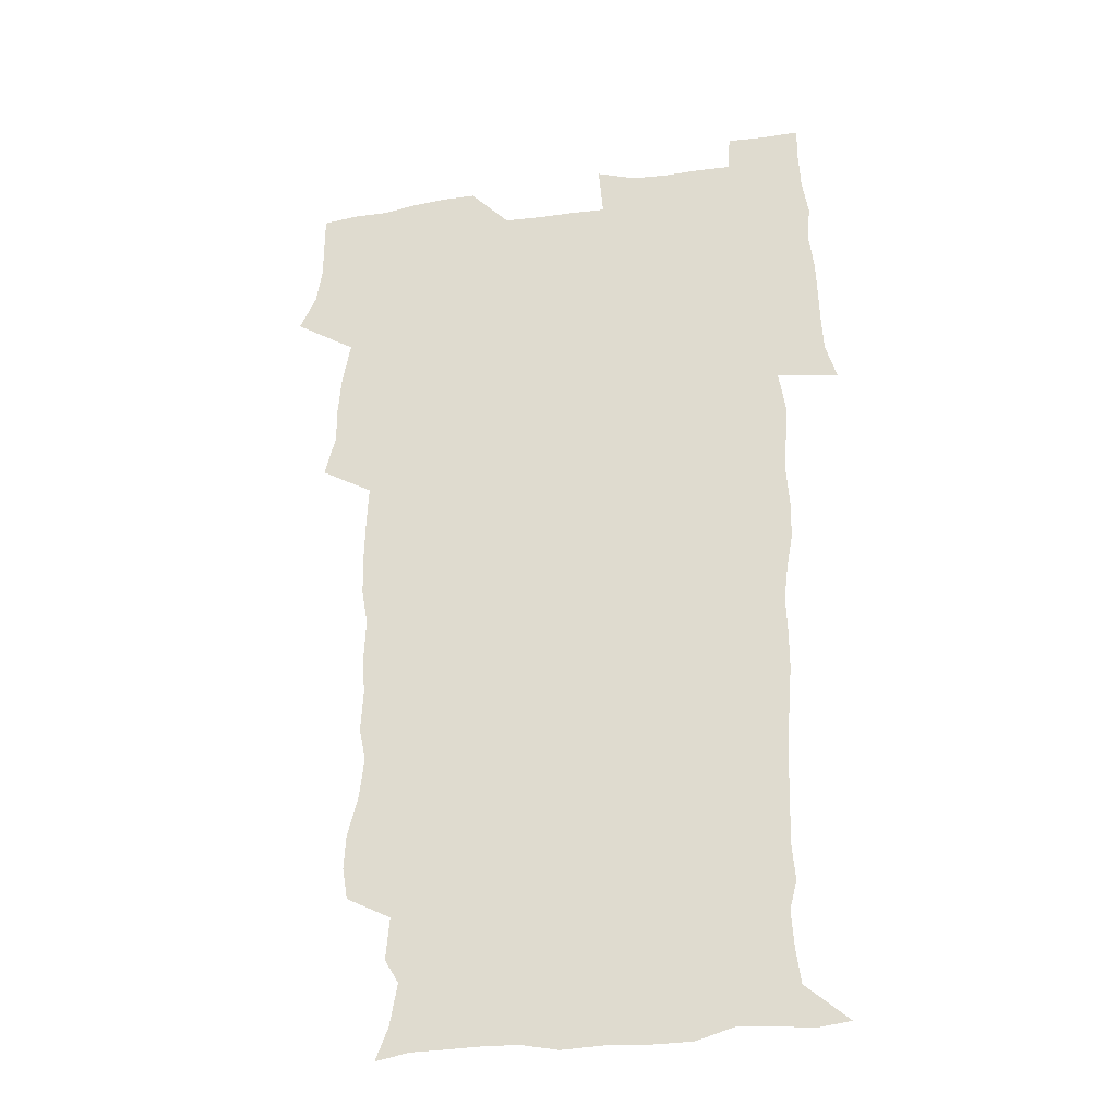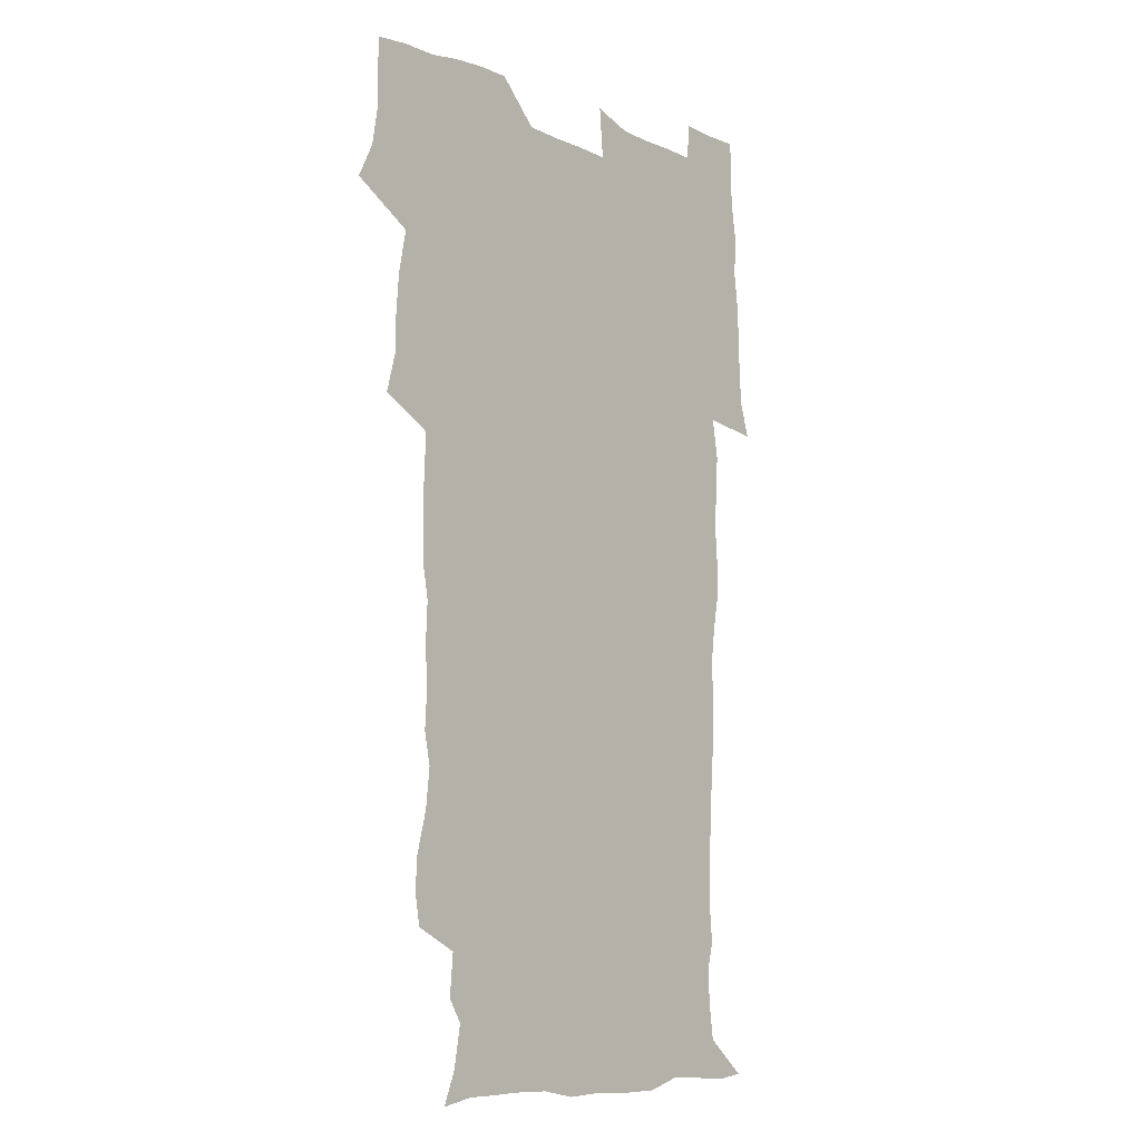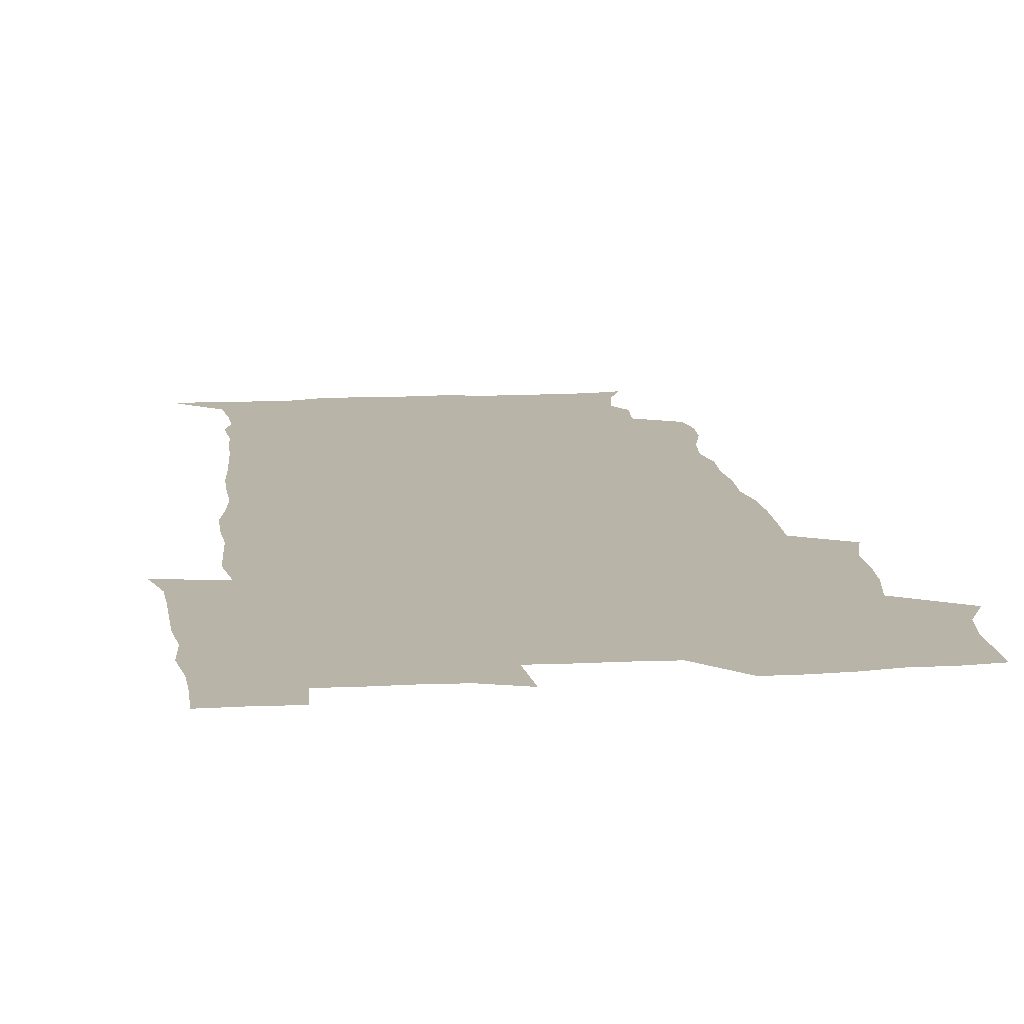
<metadata>
{"format":"obj","ext":"obj","renderer":"f3d","projection":"perspective","resolution":1024,"background":"white","views":[{"elev":-29.9,"azim":12.3,"up":"+Y"},{"elev":-8.6,"azim":-48.6,"up":"+Y"},{"elev":13.2,"azim":172.7,"up":"+Z"}]}
</metadata>
<code>
v 471.3 525.8 0
v 478.2 540.2 0
v 480.6 554.9 0
v 480.7 569.8 0
v 480.8 584.6 0
v 487.5 443.3 0
v 492.1 460.6 0
v 492 475.5 0
v 493.3 491.7 0
v 496.8 510 0
v 497.7 524.8 0
v 496.6 539.7 0
v 497.2 554.2 0
v 498.3 568.3 0
v 495.4 586.2 0
v 507.9 239.9 0
v 505.7 252.9 0
v 506.5 267 0
v 510.8 284 0
v 512.7 300.8 0
v 509.9 314.3 0
v 511 331.5 0
v 509.9 347.1 0
v 510.7 364.9 0
v 508.1 379.8 0
v 507.8 396.1 0
v 508.2 413.3 0
v 509.1 431.2 0
v 508.3 446.9 0
v 510.3 463.3 0
v 508.5 477.7 0
v 510.9 494.3 0
v 512.2 509.9 0
v 512.8 524.7 0
v 510.9 539.8 0
v 513.8 554.1 0
v 512.4 569.4 0
v 510.5 586 0
v 522.3 172.6 0
v 527.5 186 0
v 530.5 203.4 0
v 524.8 213 0
v 526.3 230.6 0
v 528.2 248.3 0
v 531.3 265.8 0
v 531.4 280.9 0
v 530.6 295.3 0
v 530.9 310.6 0
v 529.5 325 0
v 529.1 340.4 0
v 528.5 355.6 0
v 528.5 371.7 0
v 527.8 387.2 0
v 526.8 402.4 0
v 526.1 417.9 0
v 527.5 434.8 0
v 526.7 449.7 0
v 527.7 465.5 0
v 526.6 480.2 0
v 528.7 496 0
v 527.6 510.5 0
v 527.6 525.2 0
v 528.4 539.8 0
v 528.1 554.4 0
v 526.7 570.3 0
v 524.6 588.1 0
v 536.4 175.3 0
v 536.8 184.7 0
v 544 208.6 0
v 543 222.7 0
v 543.5 238.1 0
v 546.3 255.9 0
v 546.8 271.1 0
v 546.8 286 0
v 547.1 301.4 0
v 545.9 315.2 0
v 544.9 329.7 0
v 547 347.5 0
v 545.3 360.8 0
v 544.8 375.9 0
v 544.4 391.2 0
v 543.4 405.9 0
v 543 421.2 0
v 542.2 435.9 0
v 542.9 451.6 0
v 543.3 466.9 0
v 543.4 481.8 0
v 543.5 496.5 0
v 543.5 510.9 0
v 544.1 525.3 0
v 543.8 539.4 0
v 543.7 553.2 0
v 541 571 0
v 538.7 589.1 0
v 548.2 175.4 0
v 554 193.1 0
v 558.1 212 0
v 559.9 229 0
v 561.6 245.7 0
v 561.8 260.4 0
v 561.3 274.4 0
v 561.4 289.4 0
v 560.9 303.6 0
v 560.3 318 0
v 560 333.1 0
v 559.6 347.3 0
v 560 363.4 0
v 559.7 378.4 0
v 558.9 392.8 0
v 559.6 408.9 0
v 558.8 423.2 0
v 558.5 438 0
v 558.3 452.9 0
v 558.8 468 0
v 558.9 482.7 0
v 558.7 496.9 0
v 558.7 511.2 0
v 558.5 525.4 0
v 558.5 539.4 0
v 557.7 553.8 0
v 555.7 570.4 0
v 553 588.9 0
v 562.7 175.7 0
v 568.8 194.6 0
v 573.6 216.6 0
v 574.7 232.1 0
v 575 246.9 0
v 575.3 261.9 0
v 575.5 276.8 0
v 574.9 290.6 0
v 574.5 304.9 0
v 574.6 320.3 0
v 574.6 335.3 0
v 574.5 350 0
v 575.1 366.2 0
v 574.3 380.1 0
v 573.1 393.8 0
v 573.6 409.4 0
v 573 423.5 0
v 573.7 439.7 0
v 573.3 453.9 0
v 573.1 468.3 0
v 573.1 482.7 0
v 572.9 497 0
v 573.1 511.4 0
v 573.2 525.5 0
v 573.1 539.3 0
v 571.9 554.5 0
v 569.7 571.3 0
v 579.2 175.4 0
v 582.2 189.9 0
v 586.6 215.4 0
v 588.3 233.7 0
v 588.9 248.8 0
v 588.4 261.6 0
v 588.8 277.7 0
v 588.4 291.5 0
v 588.3 306.3 0
v 588.6 322.1 0
v 588.3 336 0
v 587.9 348.8 0
v 588.5 367 0
v 588.7 381.9 0
v 587.9 395.4 0
v 587.6 409.8 0
v 586.7 423.3 0
v 587.6 439.7 0
v 587.6 454.3 0
v 587.5 468.6 0
v 587.5 483 0
v 587.6 497.4 0
v 587.7 511.6 0
v 587.4 525.7 0
v 587.2 539.6 0
v 586.6 554.5 0
v 585.2 570.6 0
v 594.8 172.2 0
v 598.7 194.3 0
v 600.6 215.4 0
v 601.7 234 0
v 601.9 248.8 0
v 601.6 261.5 0
v 602.1 278.2 0
v 602 292 0
v 602.1 307.4 0
v 602 321.3 0
v 602 335.6 0
v 602.3 350.9 0
v 602.1 365.7 0
v 602.1 382.3 0
v 602 396 0
v 601.8 410.5 0
v 601.6 424.8 0
v 601.7 439.5 0
v 601.8 454.8 0
v 601.9 469.2 0
v 601.7 483.2 0
v 601.8 497.7 0
v 602 511.9 0
v 601.7 525.8 0
v 601.4 540.4 0
v 601.2 554.7 0
v 600.4 570.5 0
v 612.3 172.9 0
v 614.2 196.7 0
v 614.7 214.1 0
v 615 233 0
v 615.1 249.1 0
v 615.3 263.1 0
v 615.6 277 0
v 615.7 292.9 0
v 615.5 307.2 0
v 615.4 322.3 0
v 615.6 334.4 0
v 616.1 352.5 0
v 615.9 366.7 0
v 616 380.8 0
v 615.9 396.2 0
v 615.8 410.3 0
v 615.8 425.5 0
v 615.8 439.5 0
v 615.7 455.2 0
v 615.8 469.1 0
v 615.8 483.2 0
v 615.9 497.6 0
v 615.9 511.9 0
v 615.9 525.9 0
v 616 539.9 0
v 615.7 554.8 0
v 615.5 569.9 0
v 613.7 591.5 0
v 629.5 172 0
v 629 196.7 0
v 628.8 215.9 0
v 628.6 231.9 0
v 628.7 247.1 0
v 628.7 261.6 0
v 629.5 275.1 0
v 628.9 293.2 0
v 629 307.4 0
v 629.3 321.3 0
v 629.6 337.5 0
v 629.6 352.4 0
v 629.6 366.7 0
v 629.8 380.8 0
v 629.7 395.9 0
v 629.8 410.4 0
v 630 424.7 0
v 629.9 439.8 0
v 630 454.4 0
v 629.8 469 0
v 629.8 483.3 0
v 630.3 497.3 0
v 629.9 512 0
v 630.2 526 0
v 630.1 540.2 0
v 630.1 554.6 0
v 630 570.5 0
v 630.5 585.8 0
v 646.3 172.1 0
v 644.1 194.8 0
v 642.5 215.3 0
v 642 231.7 0
v 642.6 245.1 0
v 643.4 257.9 0
v 642.9 275.1 0
v 642.9 290.4 0
v 642.5 306.2 0
v 643.4 319.5 0
v 643 336.6 0
v 643.3 351.2 0
v 643.3 365.9 0
v 643.8 380.1 0
v 644.2 394.6 0
v 644.2 409.5 0
v 644.1 424.6 0
v 644.4 439 0
v 644.4 453.8 0
v 644.2 468.6 0
v 644.5 482.9 0
v 644.4 497.4 0
v 644.9 511.6 0
v 644.3 526.3 0
v 644.4 540.4 0
v 644.6 554.9 0
v 644.8 570.8 0
v 645.4 585 0
v 661.8 176.6 0
v 659 194.2 0
v 656.5 213.4 0
v 655.8 229.2 0
v 656.2 243.6 0
v 656.1 259.2 0
v 657.1 272.6 0
v 656.5 288.9 0
v 657 303.4 0
v 656.7 319.4 0
v 657.6 333.5 0
v 658.1 348.3 0
v 657.9 363.6 0
v 657.7 379 0
v 658.8 393.2 0
v 658.8 408.3 0
v 658.8 423.4 0
v 659 438.3 0
v 658.9 453.3 0
v 659.1 468 0
v 659.1 482.6 0
v 658.4 497.5 0
v 659 511.6 0
v 658.9 526.1 0
v 659.2 540.6 0
v 659.3 555.2 0
v 659.7 570.1 0
v 660.1 585.2 0
v 677.4 175.6 0
v 675.1 190.2 0
v 671.8 208.8 0
v 670.7 224.9 0
v 670.9 239.6 0
v 670.9 254.7 0
v 671.2 269.5 0
v 670.9 285.2 0
v 671.4 300.1 0
v 671 316.1 0
v 671.9 330.7 0
v 672.5 345.6 0
v 672.5 361 0
v 673.8 375.4 0
v 675.9 389.4 0
v 674.6 405.9 0
v 675.3 420.8 0
v 674.6 436.7 0
v 675.2 451.7 0
v 674.8 467 0
v 674.8 481.7 0
v 674.5 496.5 0
v 673.5 511.4 0
v 674.6 525.7 0
v 673.3 540.9 0
v 673.8 555 0
v 674.2 569.2 0
v 674.9 584.7 0
v 675.7 600.1 0
v 692.7 174.3 0
v 687.6 191.3 0
v 685.6 206 0
v 684.6 220.9 0
v 687.6 232.8 0
v 686.2 249.1 0
v 686.8 263.6 0
v 687.1 278.8 0
v 687.8 293.6 0
v 688.7 308.6 0
v 690 323.4 0
v 690 339.2 0
v 689.4 355.8 0
v 691.2 370.5 0
v 693.7 384.8 0
v 693.9 400.5 0
v 692.7 417.3 0
v 693.7 433.1 0
v 694.6 448.9 0
v 691.8 465.9 0
v 692.4 479.9 0
v 693.3 494.2 0
v 690.9 509.9 0
v 691.4 524.5 0
v 689.8 540 0
v 689.1 554.7 0
v 688.8 569.1 0
v 690.1 584 0
v 690.9 599.3 0
v 705.5 175.9 0
v 717.5 462.2 0
v 712.9 477.5 0
v 712.1 491.9 0
v 711.6 506.8 0
v 711.1 522 0
v 709 538 0
v 710.3 553.3 0
v 707.7 569.1 0
v 706.9 584.4 0
v 706.9 599.5 0
f 10 11 1
f 1 11 2
f 11 12 2
f 2 12 3
f 12 13 3
f 3 13 4
f 13 14 4
f 4 14 5
f 14 15 5
f 28 29 6
f 6 29 7
f 29 30 7
f 7 30 8
f 30 31 8
f 8 31 9
f 31 32 9
f 9 32 10
f 32 33 10
f 10 33 11
f 33 34 11
f 11 34 12
f 34 35 12
f 12 35 13
f 35 36 13
f 13 36 14
f 36 37 14
f 14 37 15
f 37 38 15
f 43 44 16
f 16 44 17
f 44 45 17
f 17 45 18
f 45 46 18
f 18 46 19
f 46 47 19
f 19 47 20
f 47 48 20
f 20 48 21
f 48 49 21
f 21 49 22
f 49 50 22
f 22 50 23
f 50 51 23
f 23 51 24
f 51 52 24
f 24 52 25
f 52 53 25
f 25 53 26
f 53 54 26
f 26 54 27
f 54 55 27
f 27 55 28
f 55 56 28
f 28 56 29
f 56 57 29
f 29 57 30
f 57 58 30
f 30 58 31
f 58 59 31
f 31 59 32
f 59 60 32
f 32 60 33
f 60 61 33
f 33 61 34
f 61 62 34
f 34 62 35
f 62 63 35
f 35 63 36
f 63 64 36
f 36 64 37
f 64 65 37
f 37 65 38
f 65 66 38
f 39 67 40
f 67 68 40
f 40 68 41
f 68 69 41
f 41 69 42
f 69 70 42
f 42 70 43
f 70 71 43
f 43 71 44
f 71 72 44
f 44 72 45
f 72 73 45
f 45 73 46
f 73 74 46
f 46 74 47
f 74 75 47
f 47 75 48
f 75 76 48
f 48 76 49
f 76 77 49
f 49 77 50
f 77 78 50
f 50 78 51
f 78 79 51
f 51 79 52
f 79 80 52
f 52 80 53
f 80 81 53
f 53 81 54
f 81 82 54
f 54 82 55
f 82 83 55
f 55 83 56
f 83 84 56
f 56 84 57
f 84 85 57
f 57 85 58
f 85 86 58
f 58 86 59
f 86 87 59
f 59 87 60
f 87 88 60
f 60 88 61
f 88 89 61
f 61 89 62
f 89 90 62
f 62 90 63
f 90 91 63
f 63 91 64
f 91 92 64
f 64 92 65
f 92 93 65
f 65 93 66
f 93 94 66
f 67 95 68
f 95 96 68
f 68 96 69
f 96 97 69
f 69 97 70
f 97 98 70
f 70 98 71
f 98 99 71
f 71 99 72
f 99 100 72
f 72 100 73
f 100 101 73
f 73 101 74
f 101 102 74
f 74 102 75
f 102 103 75
f 75 103 76
f 103 104 76
f 76 104 77
f 104 105 77
f 77 105 78
f 105 106 78
f 78 106 79
f 106 107 79
f 79 107 80
f 107 108 80
f 80 108 81
f 108 109 81
f 81 109 82
f 109 110 82
f 82 110 83
f 110 111 83
f 83 111 84
f 111 112 84
f 84 112 85
f 112 113 85
f 85 113 86
f 113 114 86
f 86 114 87
f 114 115 87
f 87 115 88
f 115 116 88
f 88 116 89
f 116 117 89
f 89 117 90
f 117 118 90
f 90 118 91
f 118 119 91
f 91 119 92
f 119 120 92
f 92 120 93
f 120 121 93
f 93 121 94
f 121 122 94
f 95 123 96
f 123 124 96
f 96 124 97
f 124 125 97
f 97 125 98
f 125 126 98
f 98 126 99
f 126 127 99
f 99 127 100
f 127 128 100
f 100 128 101
f 128 129 101
f 101 129 102
f 129 130 102
f 102 130 103
f 130 131 103
f 103 131 104
f 131 132 104
f 104 132 105
f 132 133 105
f 105 133 106
f 133 134 106
f 106 134 107
f 134 135 107
f 107 135 108
f 135 136 108
f 108 136 109
f 136 137 109
f 109 137 110
f 137 138 110
f 110 138 111
f 138 139 111
f 111 139 112
f 139 140 112
f 112 140 113
f 140 141 113
f 113 141 114
f 141 142 114
f 114 142 115
f 142 143 115
f 115 143 116
f 143 144 116
f 116 144 117
f 144 145 117
f 117 145 118
f 145 146 118
f 118 146 119
f 146 147 119
f 119 147 120
f 147 148 120
f 120 148 121
f 148 149 121
f 121 149 122
f 123 150 124
f 150 151 124
f 124 151 125
f 151 152 125
f 125 152 126
f 152 153 126
f 126 153 127
f 153 154 127
f 127 154 128
f 154 155 128
f 128 155 129
f 155 156 129
f 129 156 130
f 156 157 130
f 130 157 131
f 157 158 131
f 131 158 132
f 158 159 132
f 132 159 133
f 159 160 133
f 133 160 134
f 160 161 134
f 134 161 135
f 161 162 135
f 135 162 136
f 162 163 136
f 136 163 137
f 163 164 137
f 137 164 138
f 164 165 138
f 138 165 139
f 165 166 139
f 139 166 140
f 166 167 140
f 140 167 141
f 167 168 141
f 141 168 142
f 168 169 142
f 142 169 143
f 169 170 143
f 143 170 144
f 170 171 144
f 144 171 145
f 171 172 145
f 145 172 146
f 172 173 146
f 146 173 147
f 173 174 147
f 147 174 148
f 174 175 148
f 148 175 149
f 175 176 149
f 150 177 151
f 177 178 151
f 151 178 152
f 178 179 152
f 152 179 153
f 179 180 153
f 153 180 154
f 180 181 154
f 154 181 155
f 181 182 155
f 155 182 156
f 182 183 156
f 156 183 157
f 183 184 157
f 157 184 158
f 184 185 158
f 158 185 159
f 185 186 159
f 159 186 160
f 186 187 160
f 160 187 161
f 187 188 161
f 161 188 162
f 188 189 162
f 162 189 163
f 189 190 163
f 163 190 164
f 190 191 164
f 164 191 165
f 191 192 165
f 165 192 166
f 192 193 166
f 166 193 167
f 193 194 167
f 167 194 168
f 194 195 168
f 168 195 169
f 195 196 169
f 169 196 170
f 196 197 170
f 170 197 171
f 197 198 171
f 171 198 172
f 198 199 172
f 172 199 173
f 199 200 173
f 173 200 174
f 200 201 174
f 174 201 175
f 201 202 175
f 175 202 176
f 202 203 176
f 177 204 178
f 204 205 178
f 178 205 179
f 205 206 179
f 179 206 180
f 206 207 180
f 180 207 181
f 207 208 181
f 181 208 182
f 208 209 182
f 182 209 183
f 209 210 183
f 183 210 184
f 210 211 184
f 184 211 185
f 211 212 185
f 185 212 186
f 212 213 186
f 186 213 187
f 213 214 187
f 187 214 188
f 214 215 188
f 188 215 189
f 215 216 189
f 189 216 190
f 216 217 190
f 190 217 191
f 217 218 191
f 191 218 192
f 218 219 192
f 192 219 193
f 219 220 193
f 193 220 194
f 220 221 194
f 194 221 195
f 221 222 195
f 195 222 196
f 222 223 196
f 196 223 197
f 223 224 197
f 197 224 198
f 224 225 198
f 198 225 199
f 225 226 199
f 199 226 200
f 226 227 200
f 200 227 201
f 227 228 201
f 201 228 202
f 228 229 202
f 202 229 203
f 229 230 203
f 204 232 205
f 232 233 205
f 205 233 206
f 233 234 206
f 206 234 207
f 234 235 207
f 207 235 208
f 235 236 208
f 208 236 209
f 236 237 209
f 209 237 210
f 237 238 210
f 210 238 211
f 238 239 211
f 211 239 212
f 239 240 212
f 212 240 213
f 240 241 213
f 213 241 214
f 241 242 214
f 214 242 215
f 242 243 215
f 215 243 216
f 243 244 216
f 216 244 217
f 244 245 217
f 217 245 218
f 245 246 218
f 218 246 219
f 246 247 219
f 219 247 220
f 247 248 220
f 220 248 221
f 248 249 221
f 221 249 222
f 249 250 222
f 222 250 223
f 250 251 223
f 223 251 224
f 251 252 224
f 224 252 225
f 252 253 225
f 225 253 226
f 253 254 226
f 226 254 227
f 254 255 227
f 227 255 228
f 255 256 228
f 228 256 229
f 256 257 229
f 229 257 230
f 257 258 230
f 230 258 231
f 258 259 231
f 232 260 233
f 260 261 233
f 233 261 234
f 261 262 234
f 234 262 235
f 262 263 235
f 235 263 236
f 263 264 236
f 236 264 237
f 264 265 237
f 237 265 238
f 265 266 238
f 238 266 239
f 266 267 239
f 239 267 240
f 267 268 240
f 240 268 241
f 268 269 241
f 241 269 242
f 269 270 242
f 242 270 243
f 270 271 243
f 243 271 244
f 271 272 244
f 244 272 245
f 272 273 245
f 245 273 246
f 273 274 246
f 246 274 247
f 274 275 247
f 247 275 248
f 275 276 248
f 248 276 249
f 276 277 249
f 249 277 250
f 277 278 250
f 250 278 251
f 278 279 251
f 251 279 252
f 279 280 252
f 252 280 253
f 280 281 253
f 253 281 254
f 281 282 254
f 254 282 255
f 282 283 255
f 255 283 256
f 283 284 256
f 256 284 257
f 284 285 257
f 257 285 258
f 285 286 258
f 258 286 259
f 286 287 259
f 260 288 261
f 288 289 261
f 261 289 262
f 289 290 262
f 262 290 263
f 290 291 263
f 263 291 264
f 291 292 264
f 264 292 265
f 292 293 265
f 265 293 266
f 293 294 266
f 266 294 267
f 294 295 267
f 267 295 268
f 295 296 268
f 268 296 269
f 296 297 269
f 269 297 270
f 297 298 270
f 270 298 271
f 298 299 271
f 271 299 272
f 299 300 272
f 272 300 273
f 300 301 273
f 273 301 274
f 301 302 274
f 274 302 275
f 302 303 275
f 275 303 276
f 303 304 276
f 276 304 277
f 304 305 277
f 277 305 278
f 305 306 278
f 278 306 279
f 306 307 279
f 279 307 280
f 307 308 280
f 280 308 281
f 308 309 281
f 281 309 282
f 309 310 282
f 282 310 283
f 310 311 283
f 283 311 284
f 311 312 284
f 284 312 285
f 312 313 285
f 285 313 286
f 313 314 286
f 286 314 287
f 314 315 287
f 288 316 289
f 316 317 289
f 289 317 290
f 317 318 290
f 290 318 291
f 318 319 291
f 291 319 292
f 319 320 292
f 292 320 293
f 320 321 293
f 293 321 294
f 321 322 294
f 294 322 295
f 322 323 295
f 295 323 296
f 323 324 296
f 296 324 297
f 324 325 297
f 297 325 298
f 325 326 298
f 298 326 299
f 326 327 299
f 299 327 300
f 327 328 300
f 300 328 301
f 328 329 301
f 301 329 302
f 329 330 302
f 302 330 303
f 330 331 303
f 303 331 304
f 331 332 304
f 304 332 305
f 332 333 305
f 305 333 306
f 333 334 306
f 306 334 307
f 334 335 307
f 307 335 308
f 335 336 308
f 308 336 309
f 336 337 309
f 309 337 310
f 337 338 310
f 310 338 311
f 338 339 311
f 311 339 312
f 339 340 312
f 312 340 313
f 340 341 313
f 313 341 314
f 341 342 314
f 314 342 315
f 342 343 315
f 316 345 317
f 345 346 317
f 317 346 318
f 346 347 318
f 318 347 319
f 347 348 319
f 319 348 320
f 348 349 320
f 320 349 321
f 349 350 321
f 321 350 322
f 350 351 322
f 322 351 323
f 351 352 323
f 323 352 324
f 352 353 324
f 324 353 325
f 353 354 325
f 325 354 326
f 354 355 326
f 326 355 327
f 355 356 327
f 327 356 328
f 356 357 328
f 328 357 329
f 357 358 329
f 329 358 330
f 358 359 330
f 330 359 331
f 359 360 331
f 331 360 332
f 360 361 332
f 332 361 333
f 361 362 333
f 333 362 334
f 362 363 334
f 334 363 335
f 363 364 335
f 335 364 336
f 364 365 336
f 336 365 337
f 365 366 337
f 337 366 338
f 366 367 338
f 338 367 339
f 367 368 339
f 339 368 340
f 368 369 340
f 340 369 341
f 369 370 341
f 341 370 342
f 370 371 342
f 342 371 343
f 371 372 343
f 343 372 344
f 372 373 344
f 345 374 346
f 364 375 365
f 375 376 365
f 365 376 366
f 376 377 366
f 366 377 367
f 377 378 367
f 367 378 368
f 378 379 368
f 368 379 369
f 379 380 369
f 369 380 370
f 380 381 370
f 370 381 371
f 381 382 371
f 371 382 372
f 382 383 372
f 372 383 373
f 383 384 373

</code>
